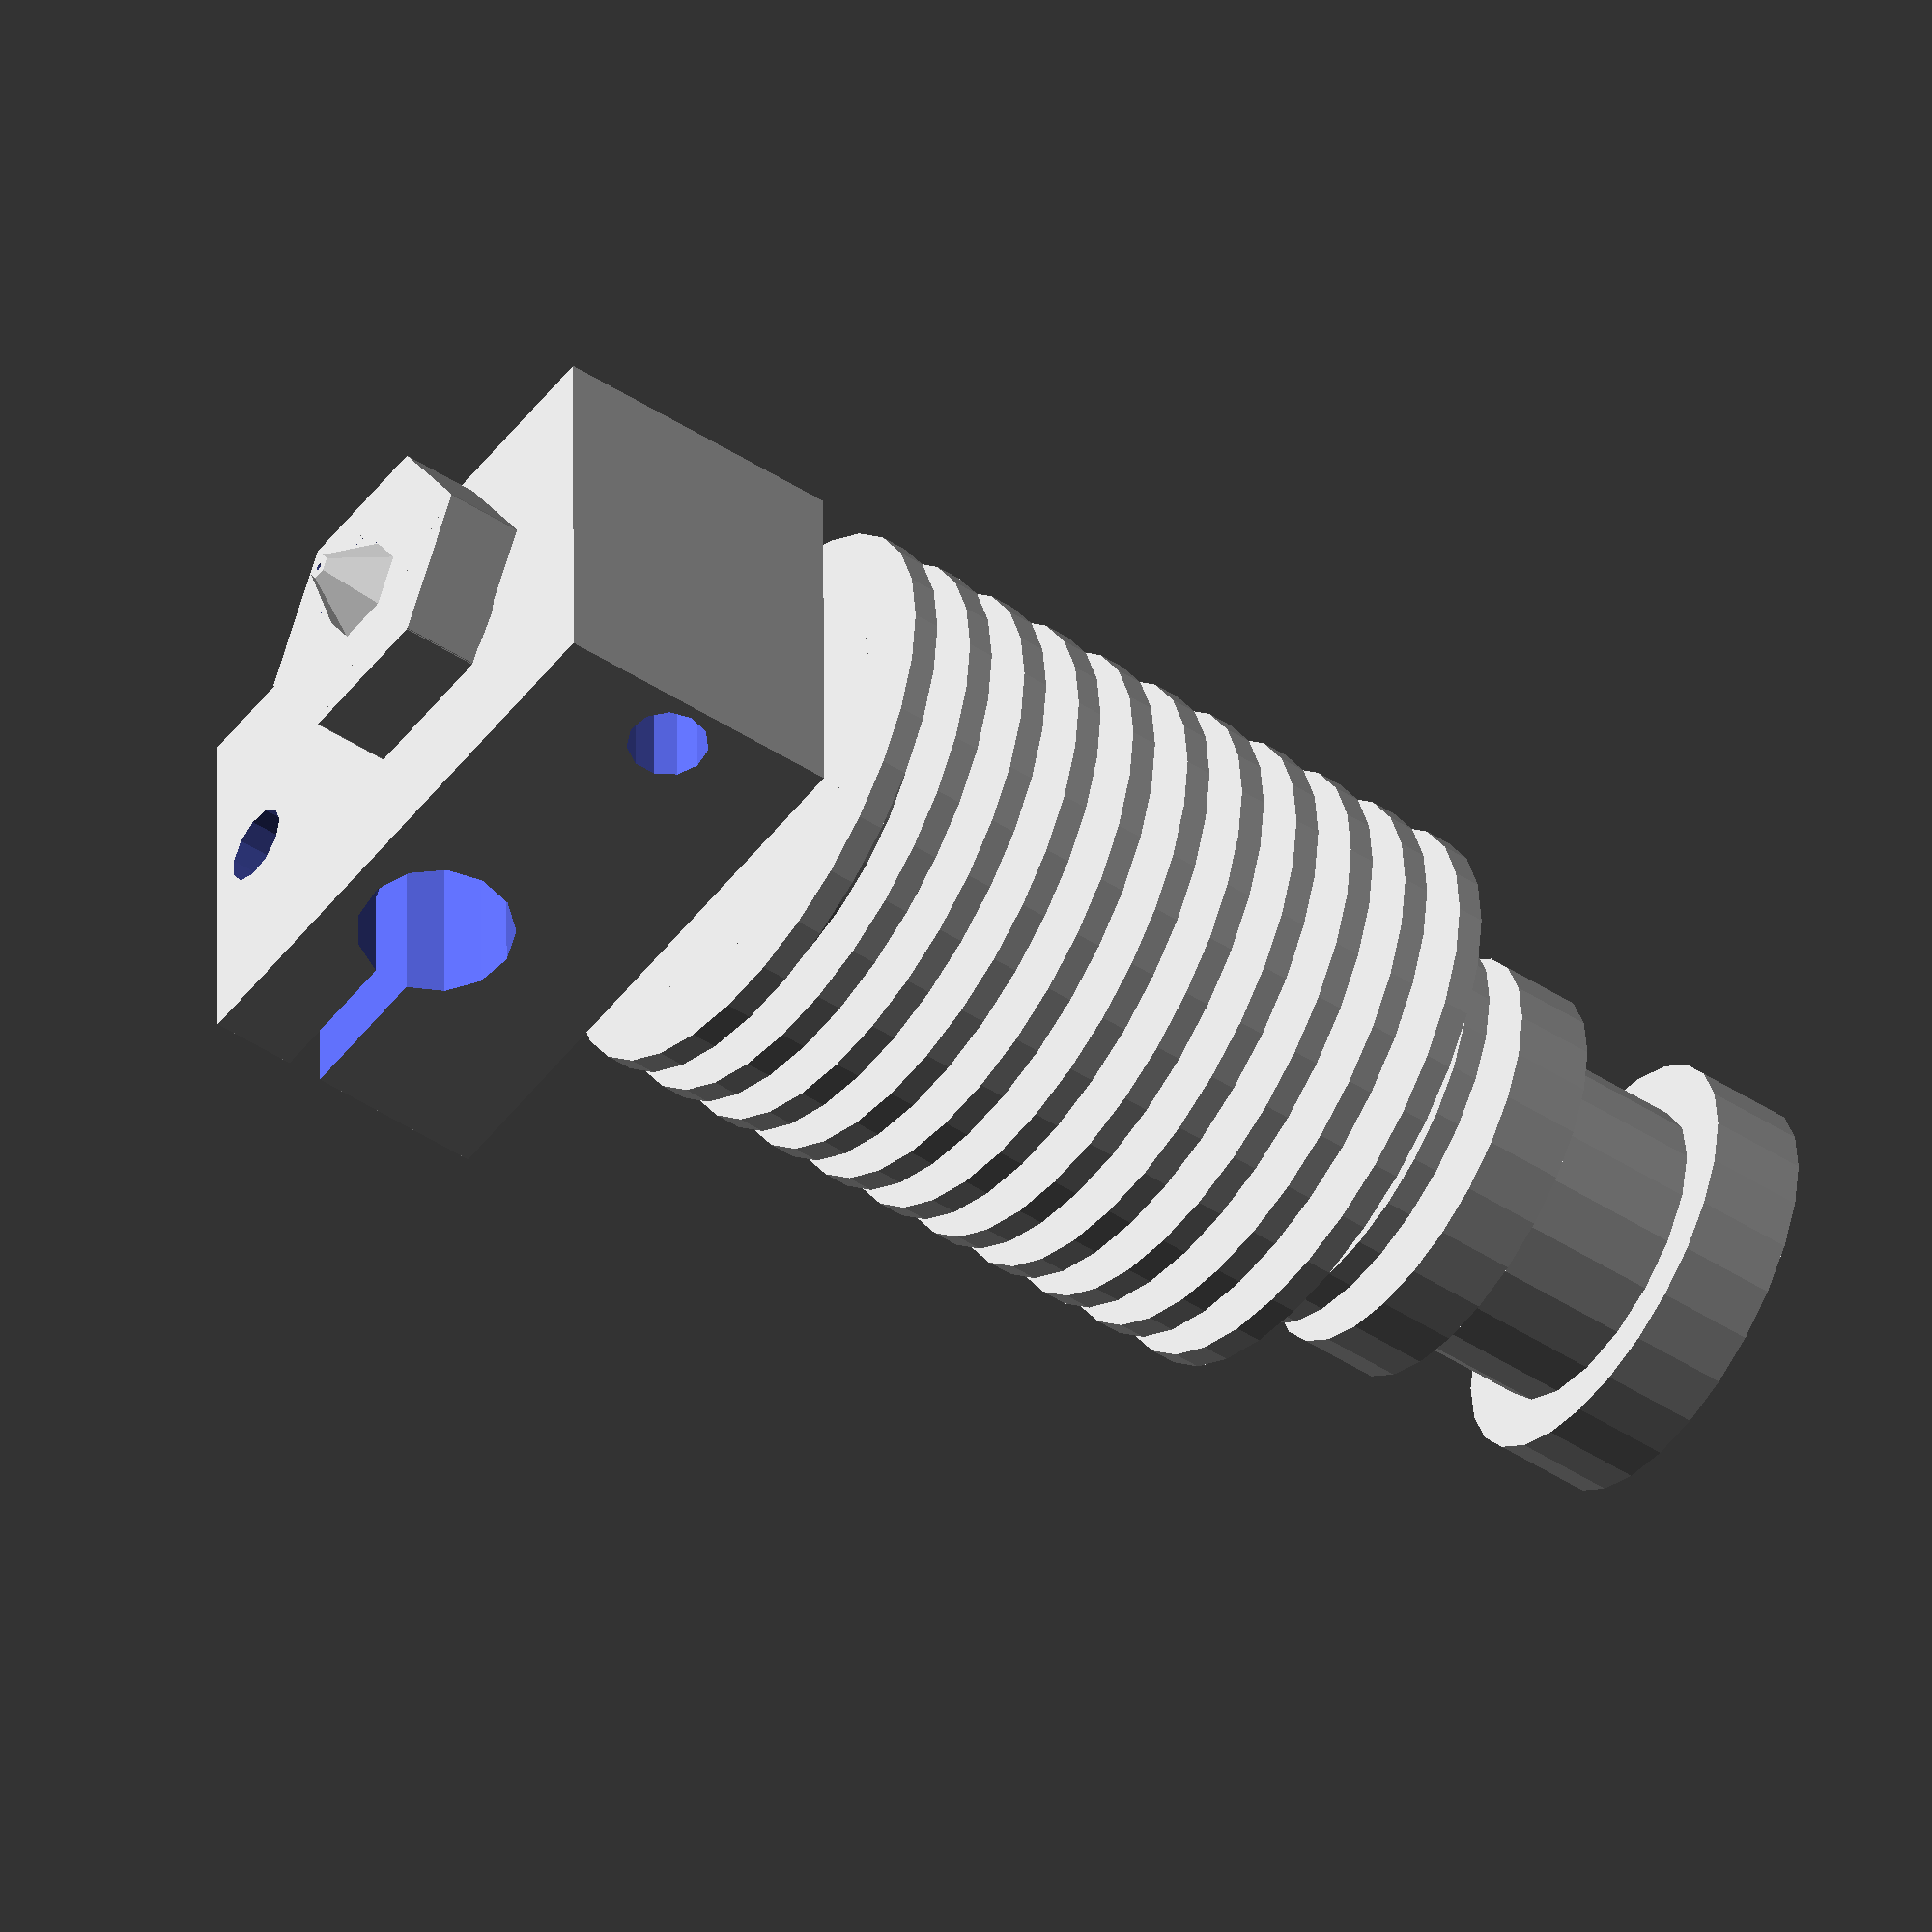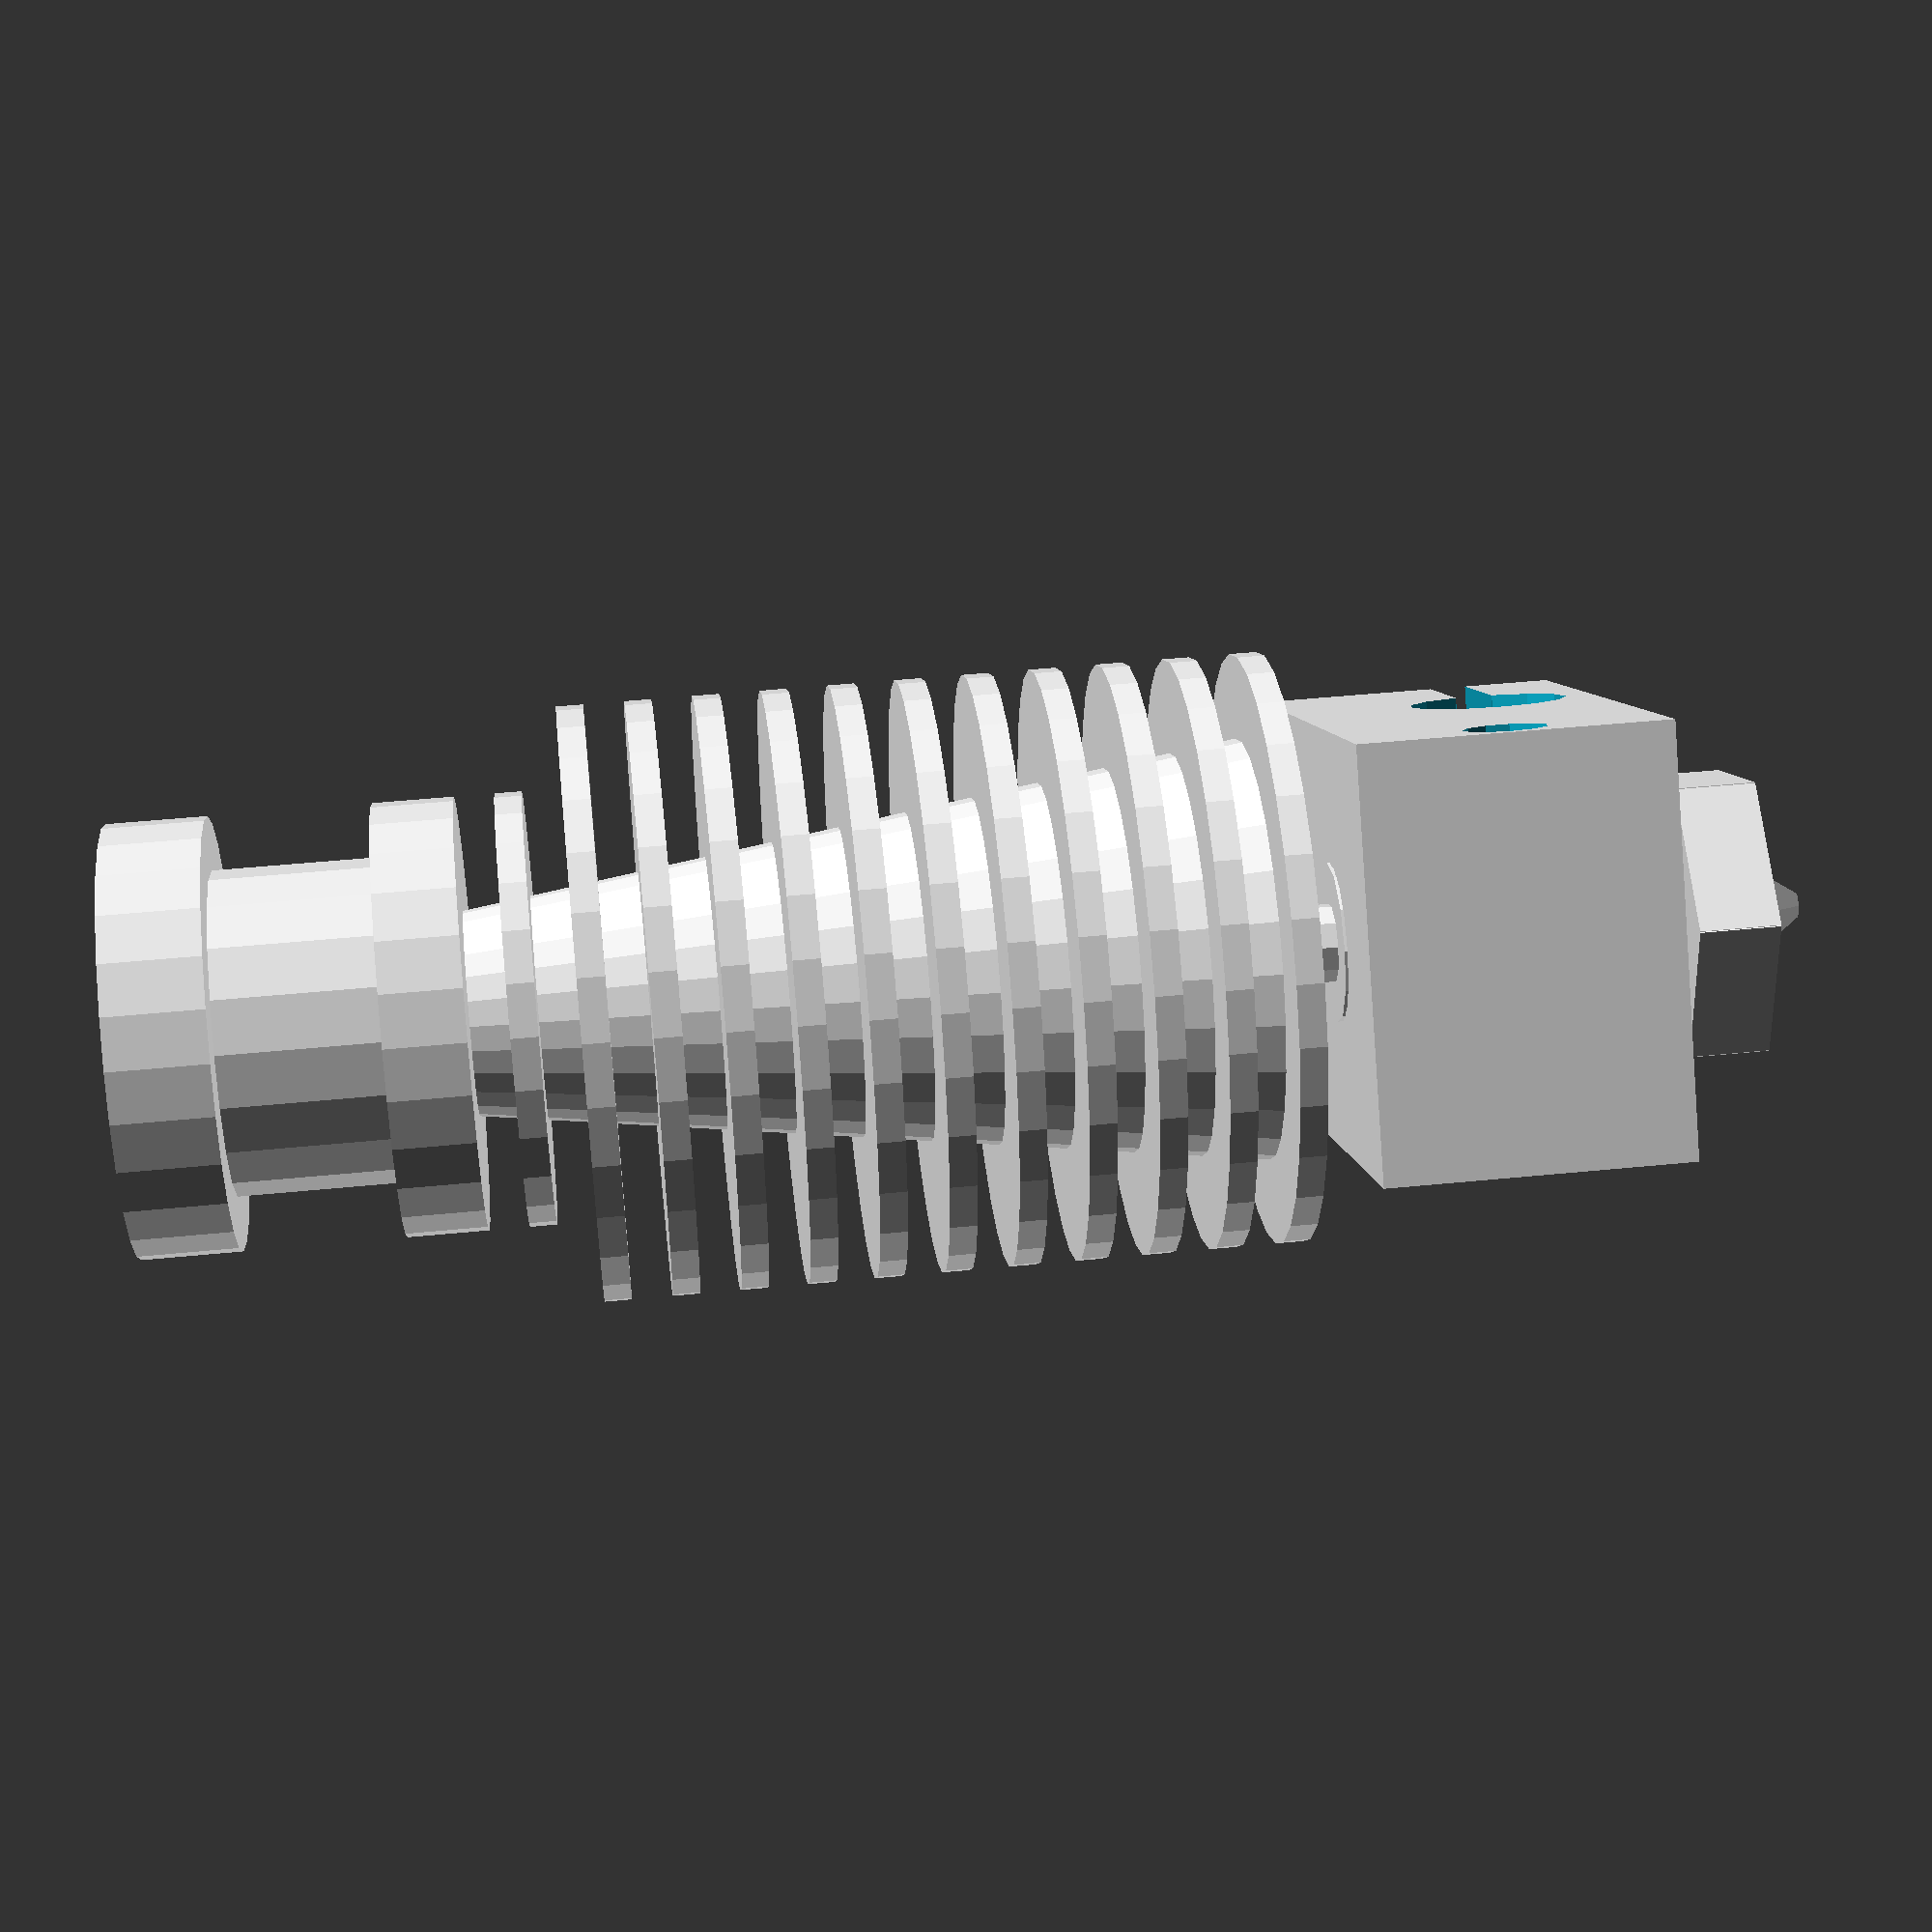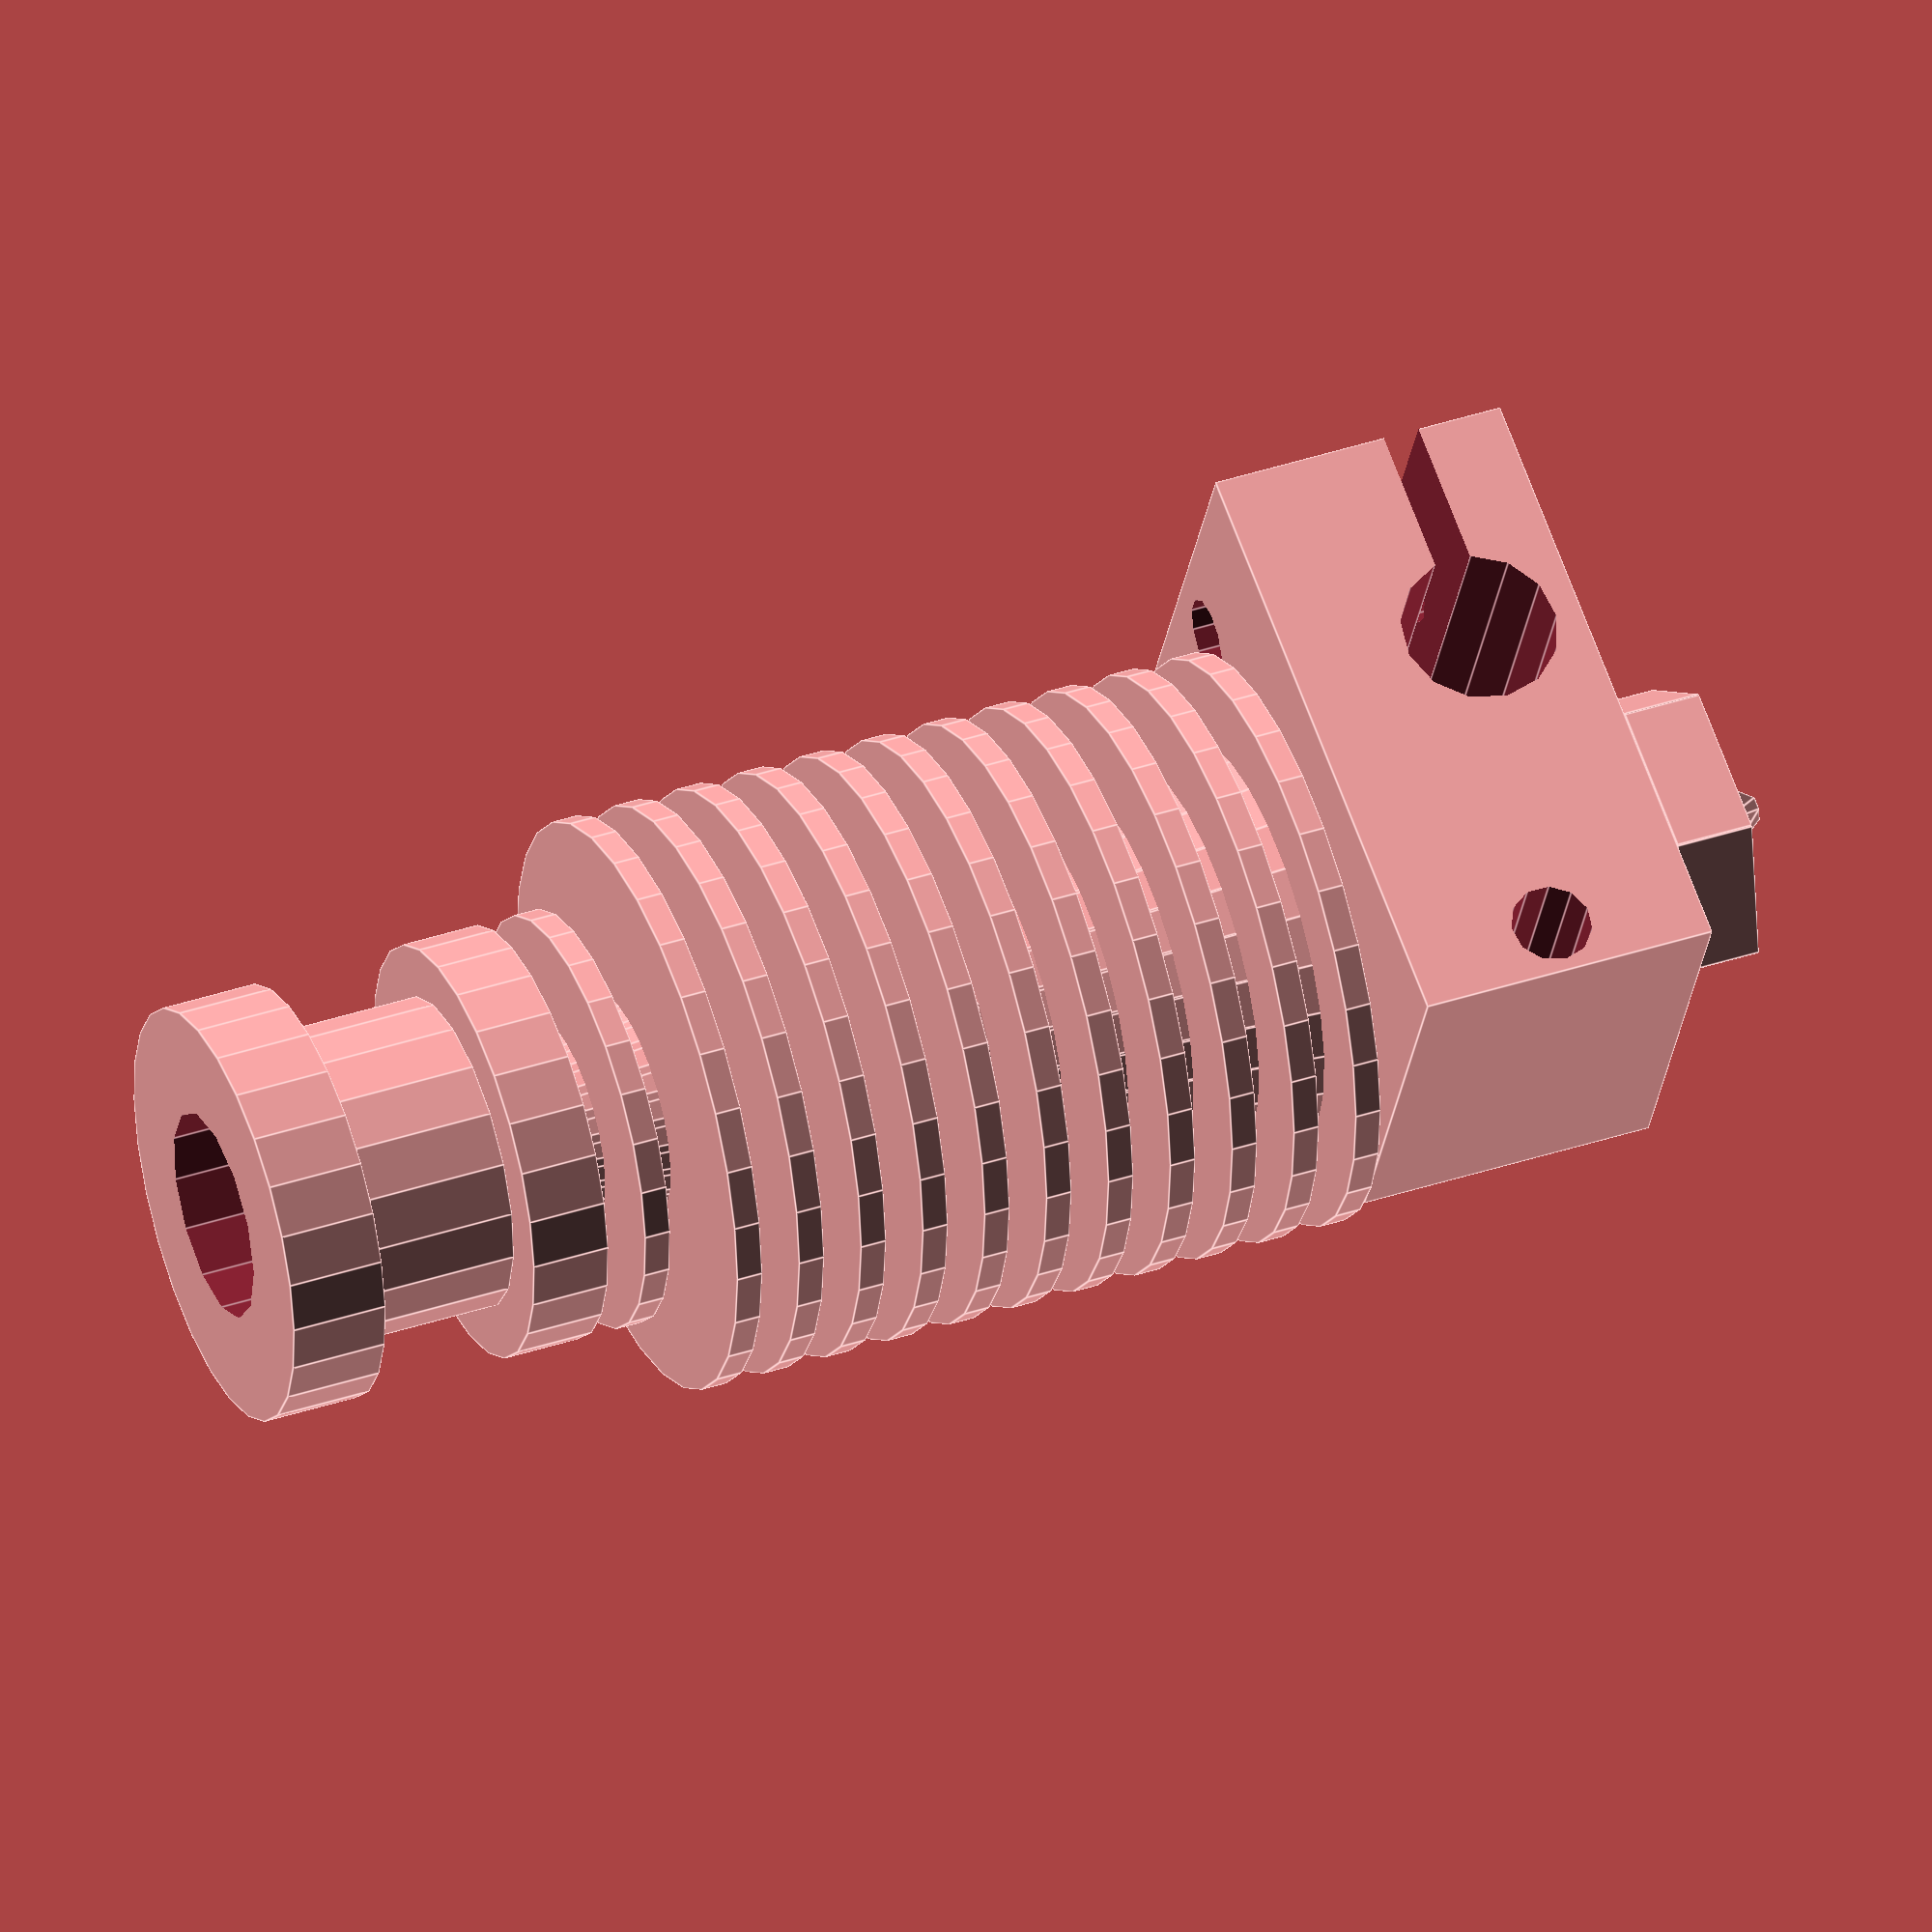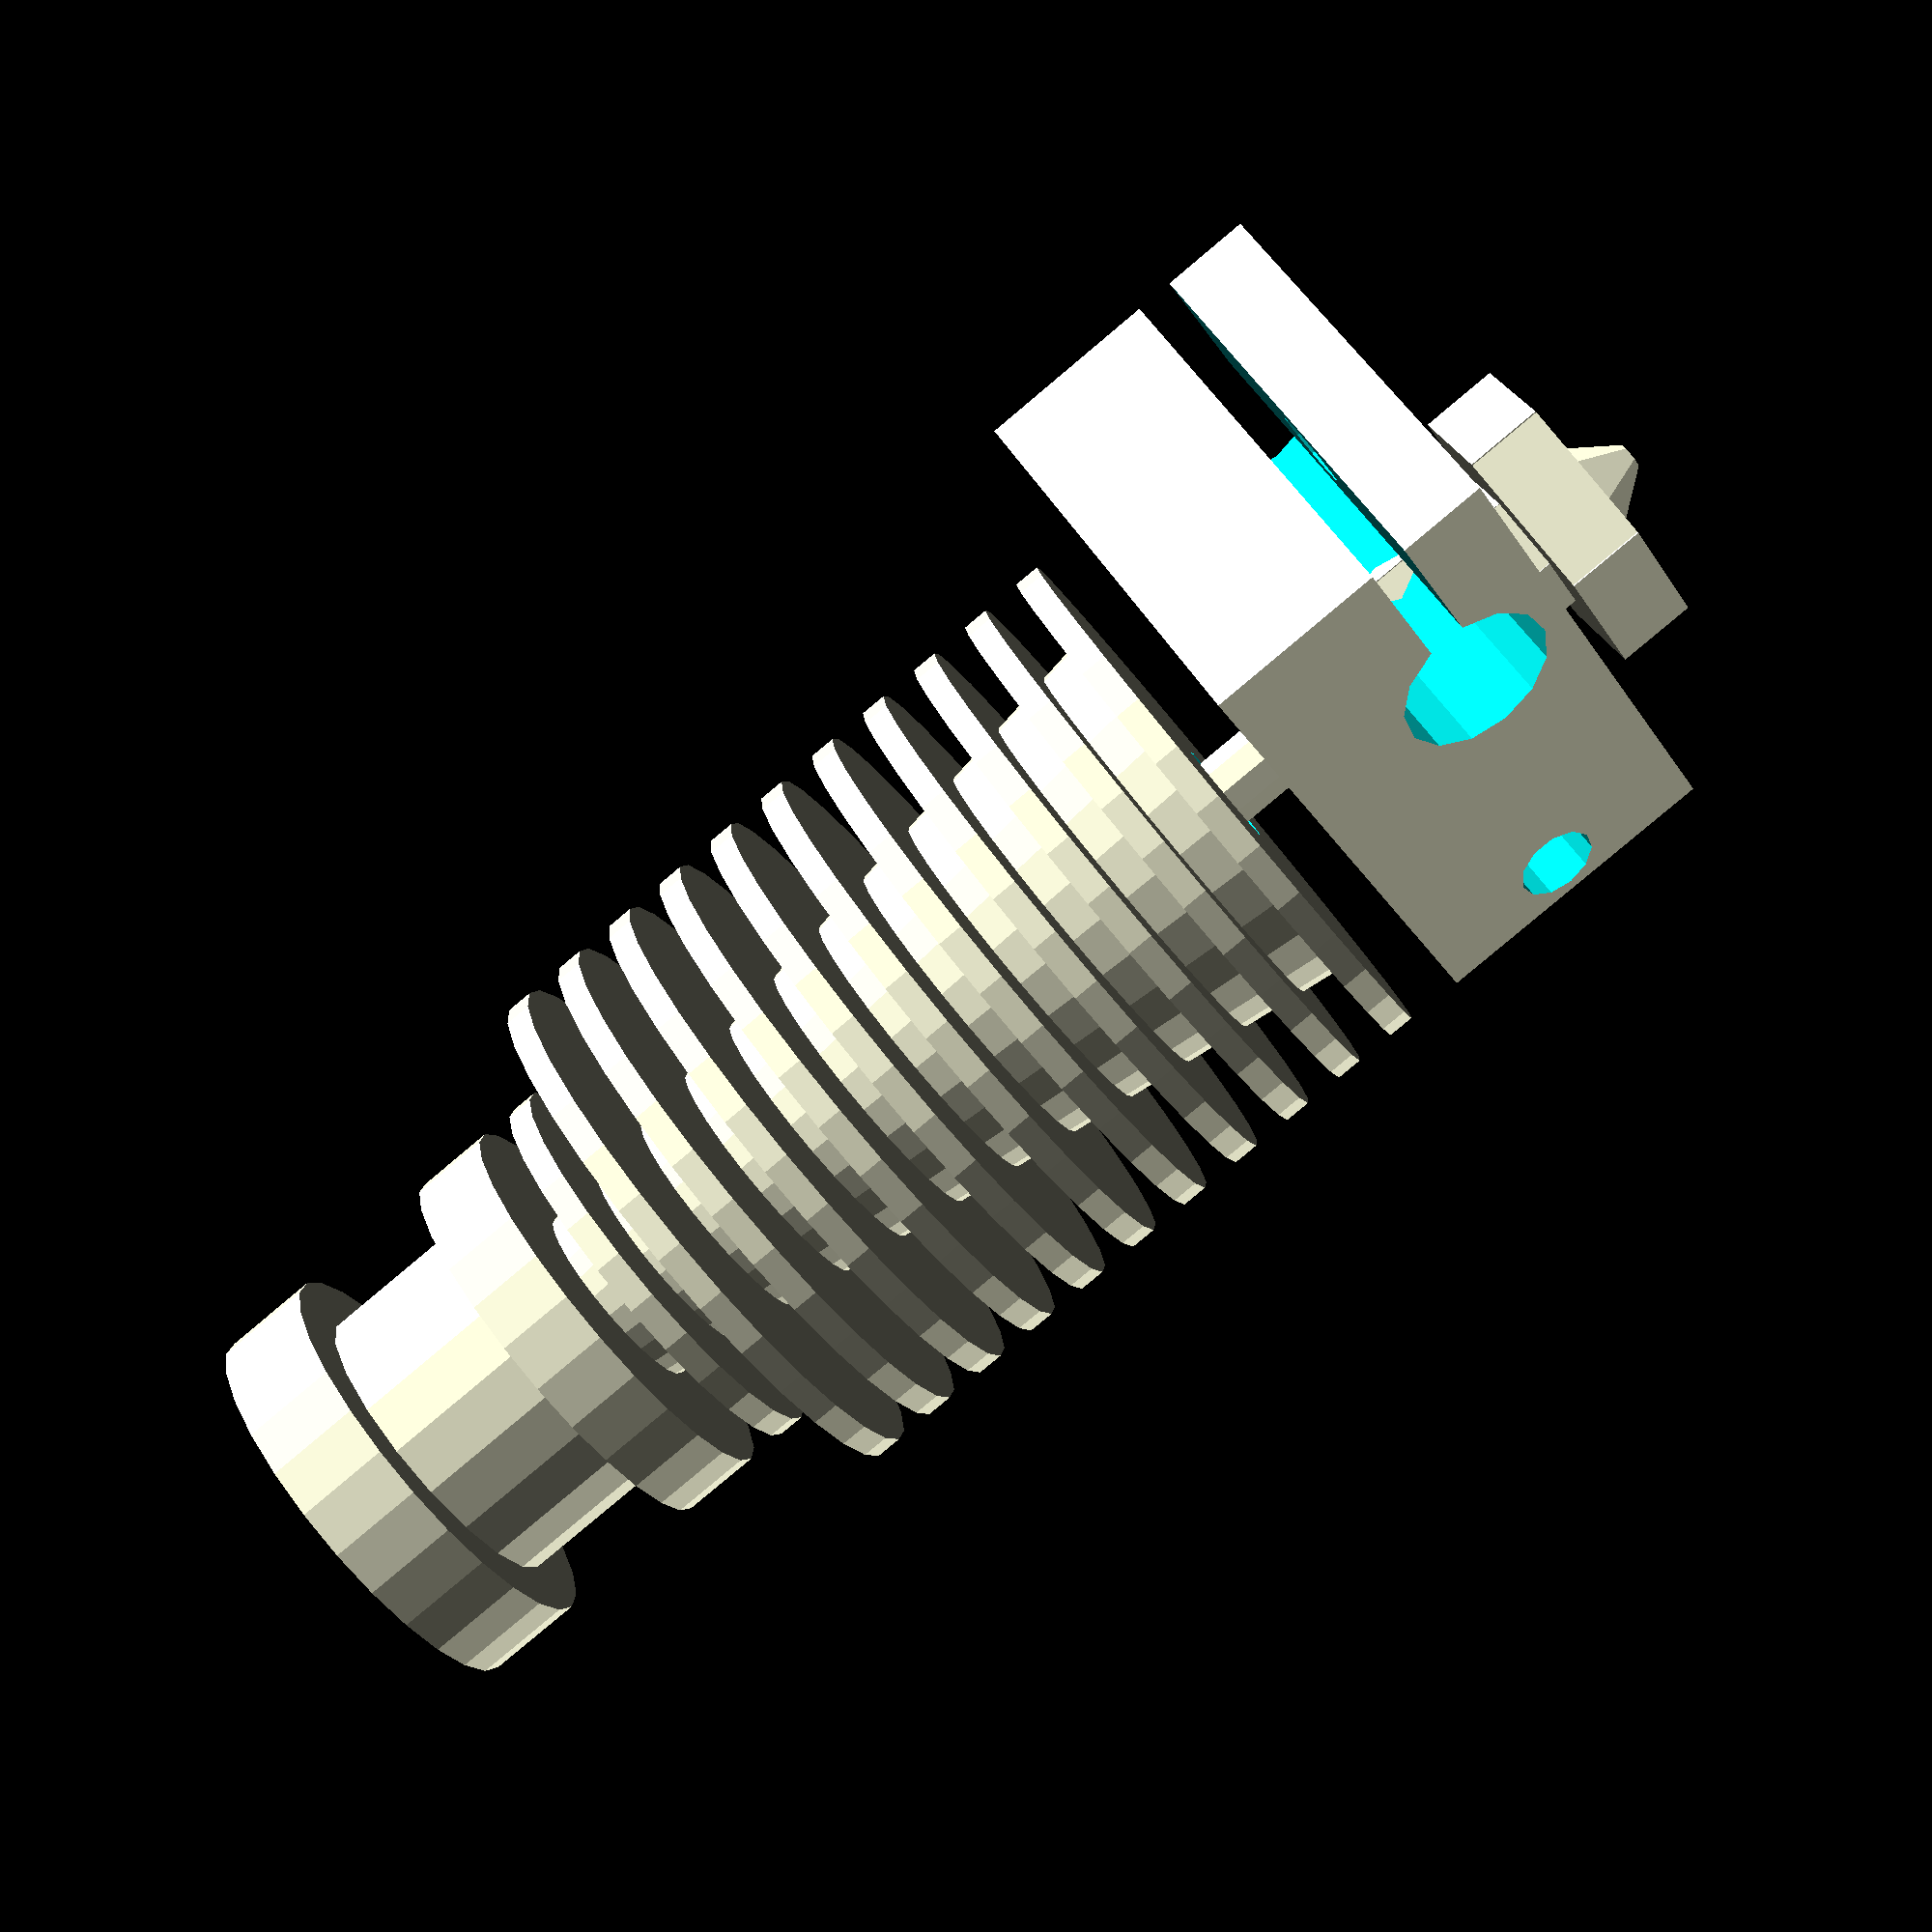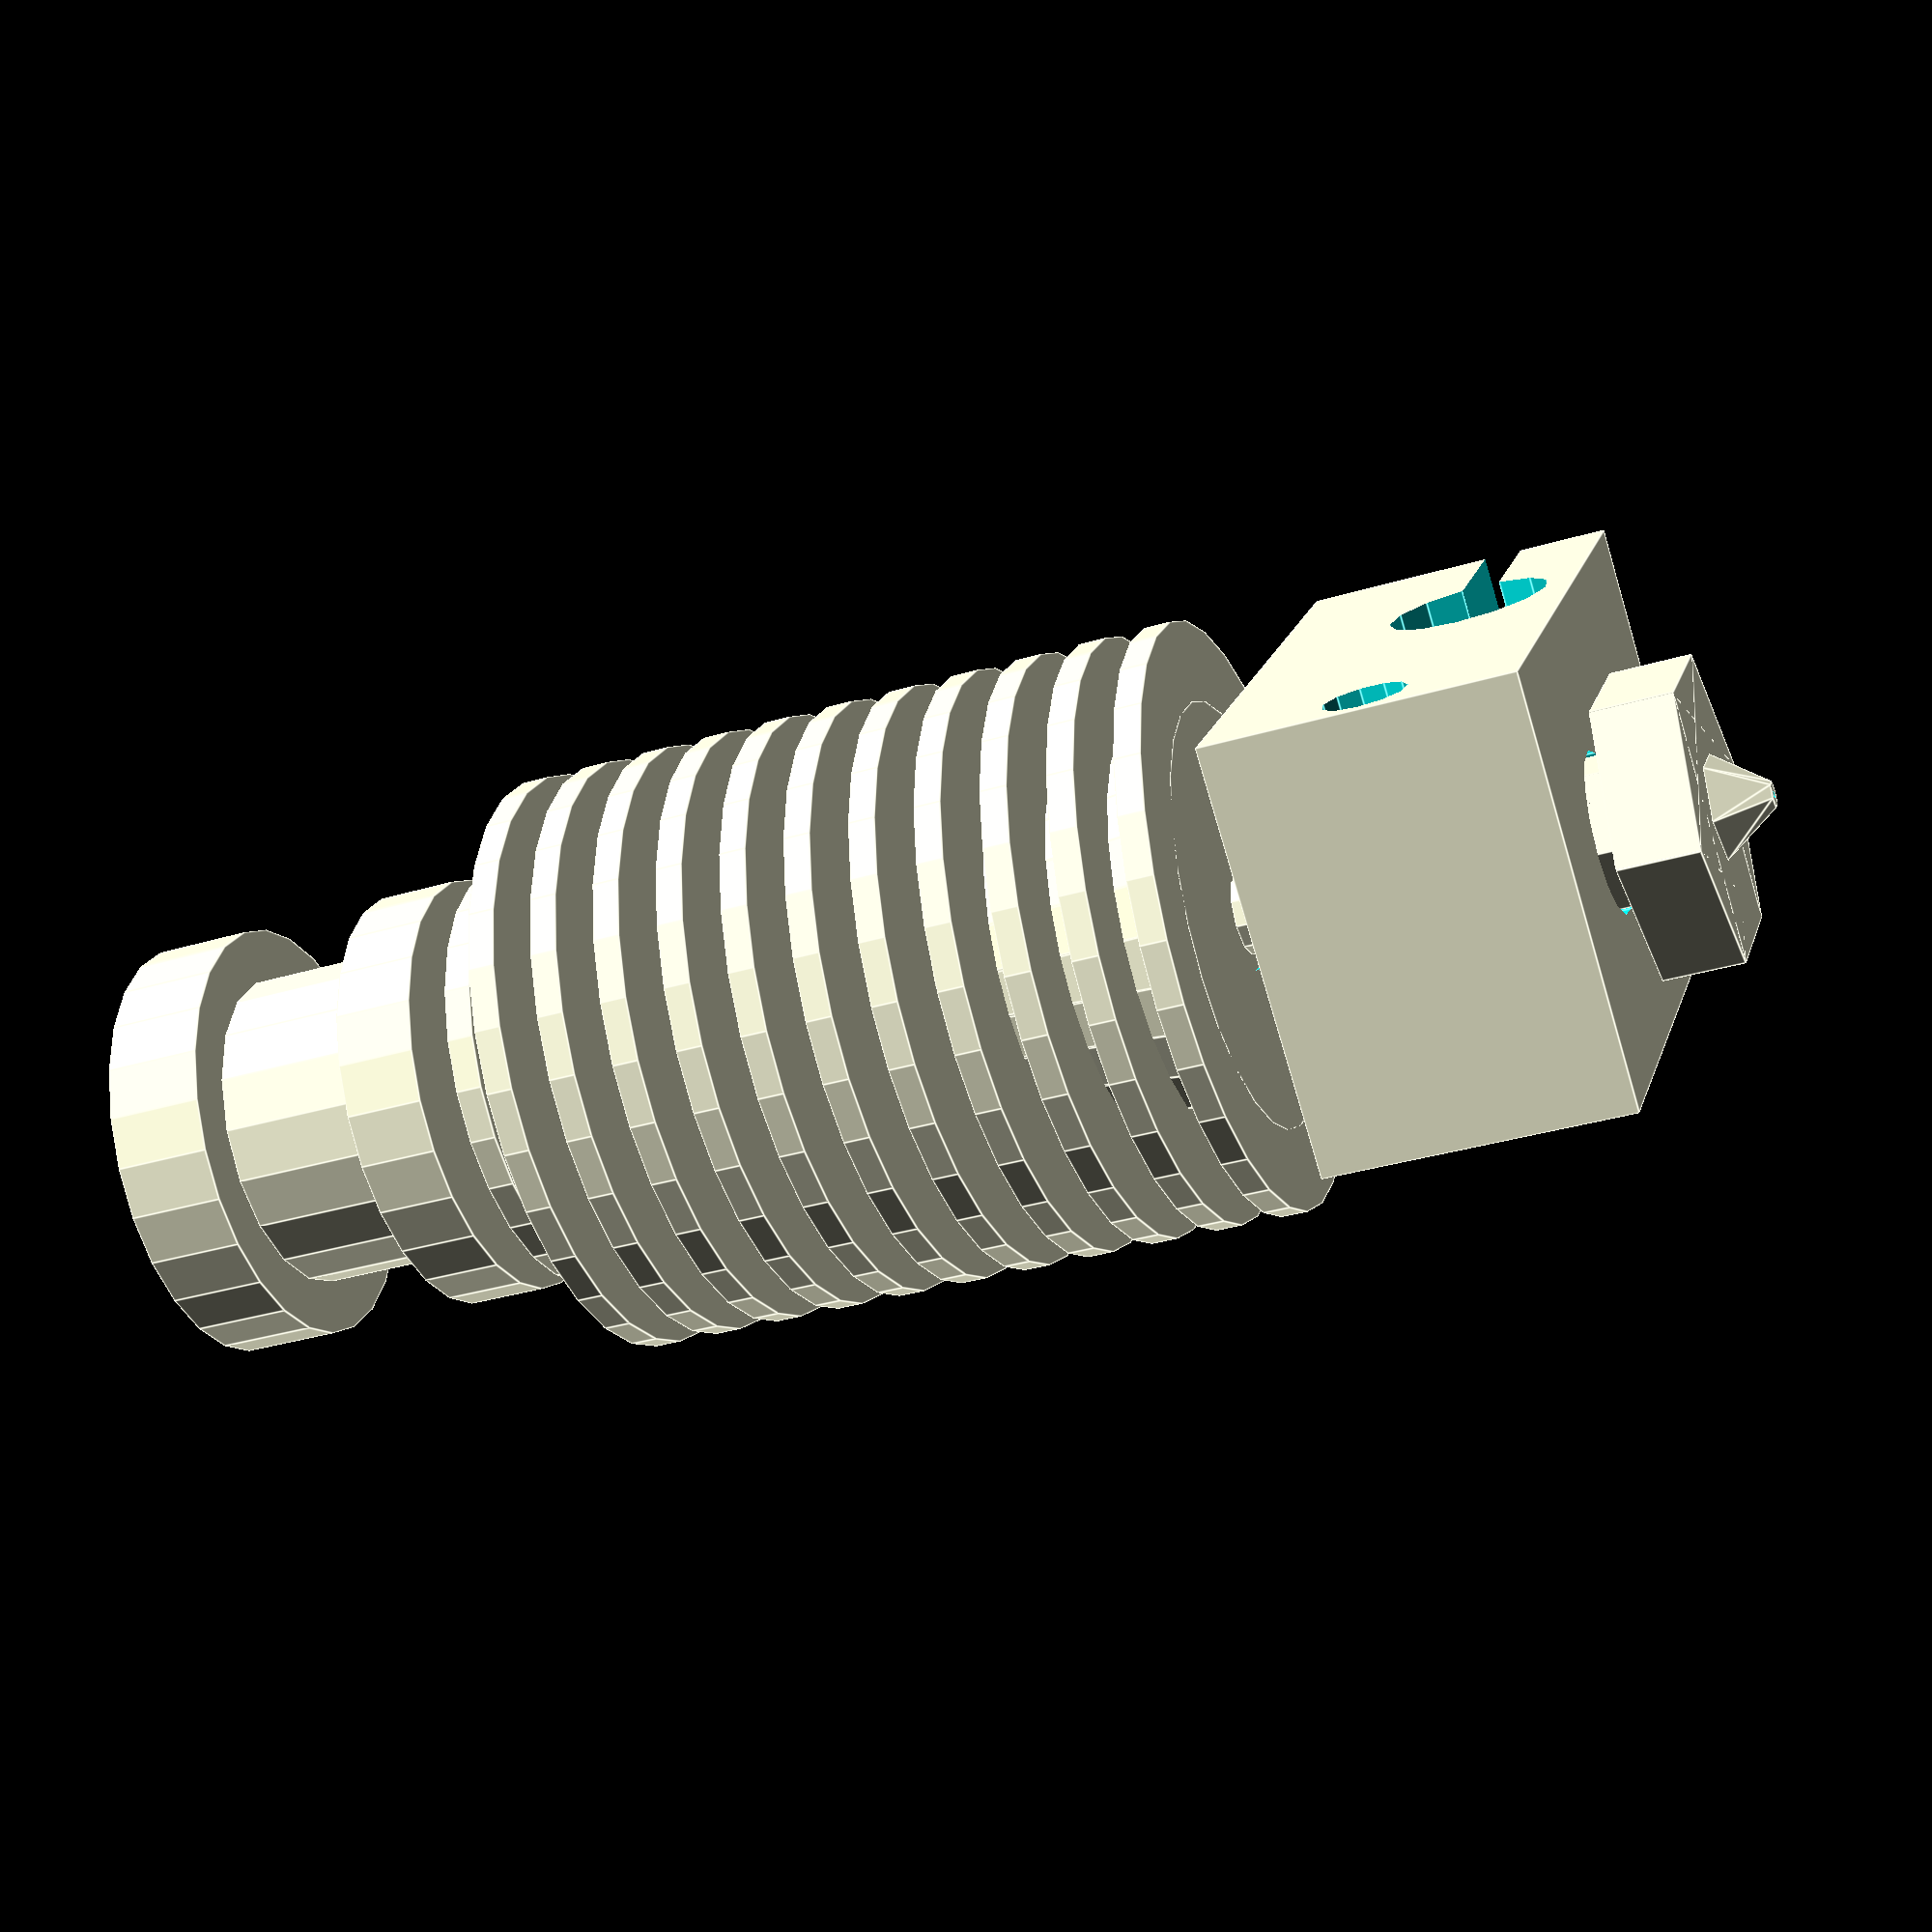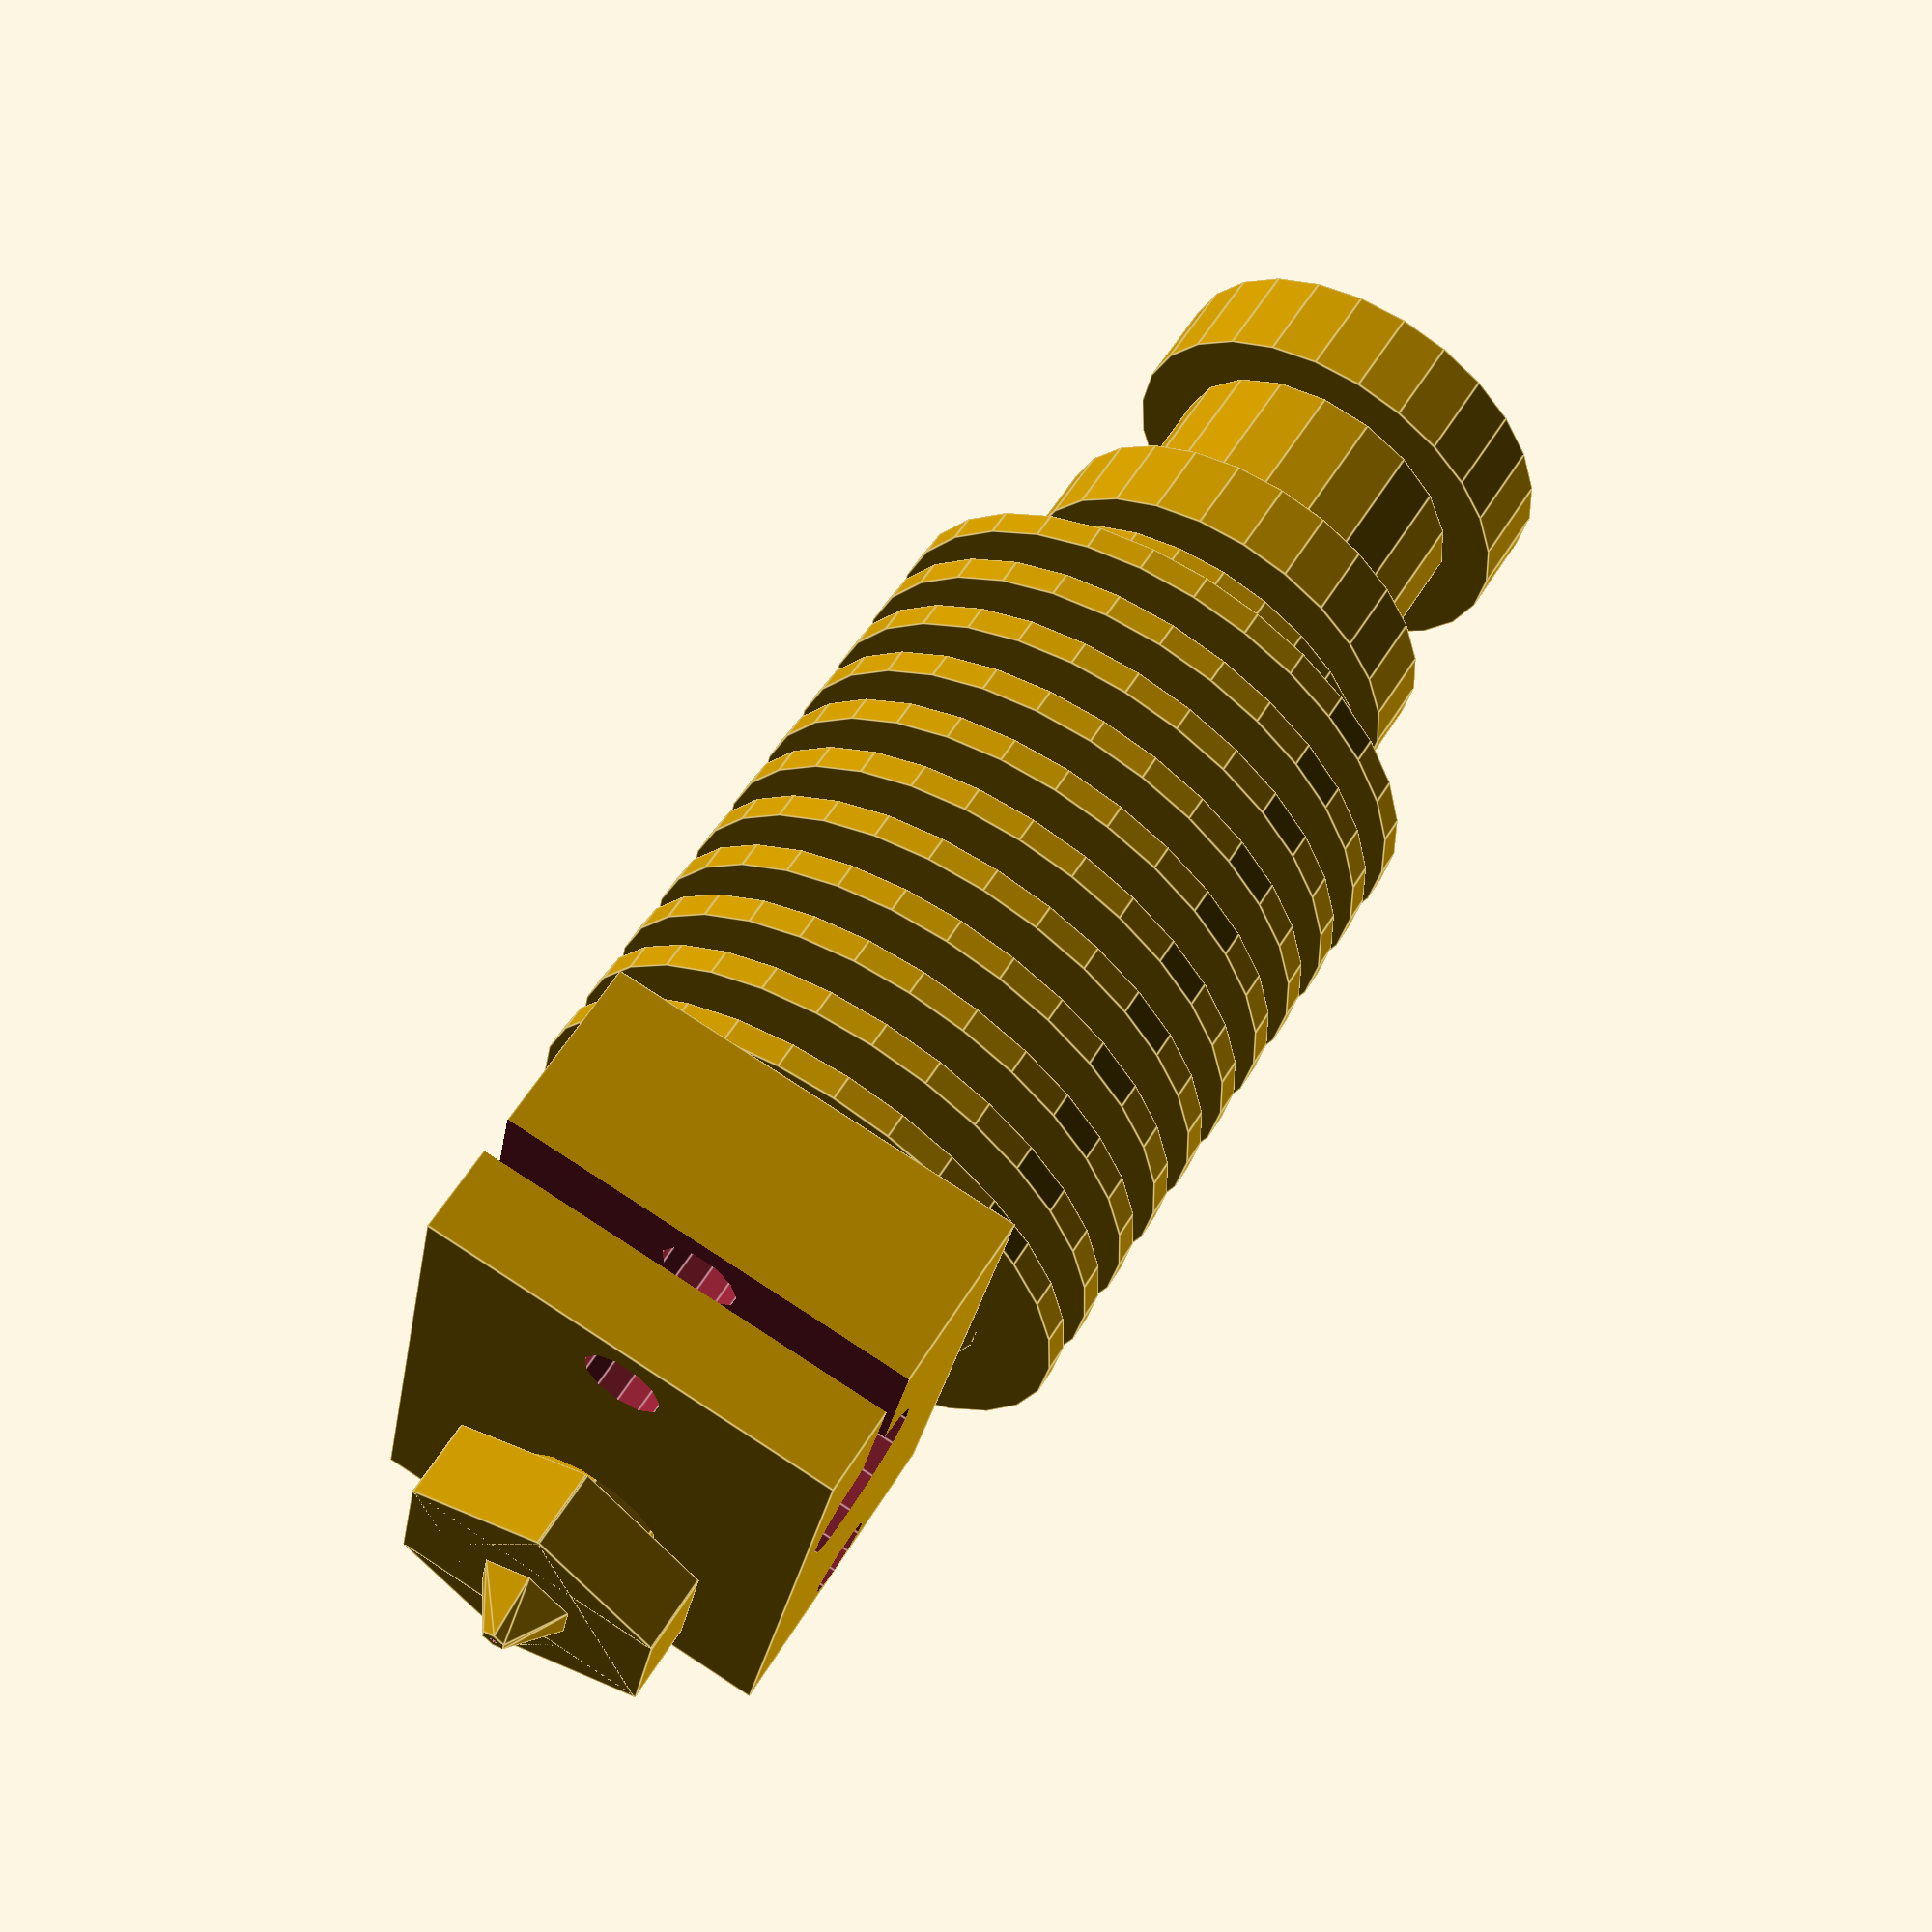
<openscad>
// e3d v6 hotend modelled from these specifications: https://wiki.e3d-online.com/wiki/E3D-v6_Documentation#Engineering_Drawings
module e3d_v6() {

    module heatsink() {

        difference() {
            union() {
                //Fins
                for (i = [0 : 1 : 10]) translate([0, 0, i * 2.5])
                    cylinder(d=22, h=1);
                translate([0, 0, 27.5]) cylinder(d=16, h=1);

                //Top assembly
                translate([0, 0, 30]) cylinder(d=16, h=3);
                translate([0, 0, 33]) cylinder(d=12, h=6);
                translate([0, 0, 39]) cylinder(d=16, h=3.7);

                //Inner cylinder
                cylinder(d1=16, d2=4.2, h=42);
            }

            union() {
                //Cut out plastic channel through middle
                translate([0, 0, -21]) cylinder(d=4.2, h=84, $fn=11);
                translate([0, 0, 36.2]) cylinder(d=8, h=20);
            }
        }
    }

    module nozzle() {

        //Specs: https://wiki.e3d-online.com/images/3/3a/V6-NOZZLE-ALL.pdf

        module hexagon(size, height) {
            boxWidth = size / 1.75;
            for (r = [-60, 0, 60])
                translate([0, 0, height / 2])
                rotate([0, 0, r])
                    cube([boxWidth, size, height], true);
        }

        difference() {
            union() {
                //Body
                translate([0, 0, 6.5]) hexagon(7, 6);
                translate([0, 0, 5]) hexagon(5, 1.5);
                translate([0, 0, 2]) hexagon(10, 3);

                //Tip
                cylinder(d1=1, d2=4, h=2, $fn=6);
            }

            union() {
                //Hole
                translate([0, 0, 3.5]) cylinder(d=3.2, h=12, $fn = 10);
                translate([0, 0, -5]) cylinder(d=0.3, h=12, $fn = 7);
            }
        }
    }

    module block() {

        // Specs: https://wiki.e3d-online.com/images/a/ab/V6-BLOCK-CARTRIDGE.pdf

        difference() {
            union() {
                cube([23, 16, 11.5], center = true);
            }

            union() {

                //Thermister cartridge hole
                translate([-15, 0, -1.75]) cube([20, 20, 1.4], center = true);

                //heater hole
                translate([9.5, 16, 0]) rotate([90, 0, 0]) cylinder(d=3.1, h=32, $fn=11);
                translate([-3, 16, -1.75]) rotate([90, 0, 0]) cylinder(d=6, h=32, $fn=13);

                //Heater screw
                translate([-9, 0, -10]) cylinder(d=3, h=20, $fn=11);

                //Heat break hole
                translate([3.5, 0, -10]) cylinder(d=6, h=20, $fn=15);
            }
        }
    }

    module heatbreak() {
        difference() {
            union() {
                cylinder(d = 6, h = 5, $fn = 12);
                translate([0, 0, 5]) cylinder(d = 2.95, h = 2.1, $fn = 10);
                translate([0, 0, 7.1]) cylinder(d = 7, h = 10, $fn = 12);
                translate([0, 0, 17.1]) cylinder(d = 6, h = 5, $fn = 10);
            }
            union() {
                translate([0, 0, -5]) cylinder(d = 2, h = 30, $fn = 8);
                translate([0, 0, 17.1]) cylinder(d = 4.2, h = 10, $fn = 10);
            }
        }
    }

    translate([3.5, 0, 0]) nozzle();
    translate([0.0, 0, 11.75]) block();
    translate([3.5, 0, 19.6]) heatsink();
    translate([3.5, 0, 12.6]) heatbreak();
}

e3d_v6();
</openscad>
<views>
elev=229.5 azim=0.1 roll=305.4 proj=o view=wireframe
elev=131.8 azim=138.8 roll=96.3 proj=p view=solid
elev=319.5 azim=23.3 roll=67.9 proj=o view=edges
elev=82.3 azim=227.5 roll=130.0 proj=p view=wireframe
elev=213.9 azim=229.1 roll=67.7 proj=p view=edges
elev=301.2 azim=79.3 roll=211.4 proj=p view=edges
</views>
